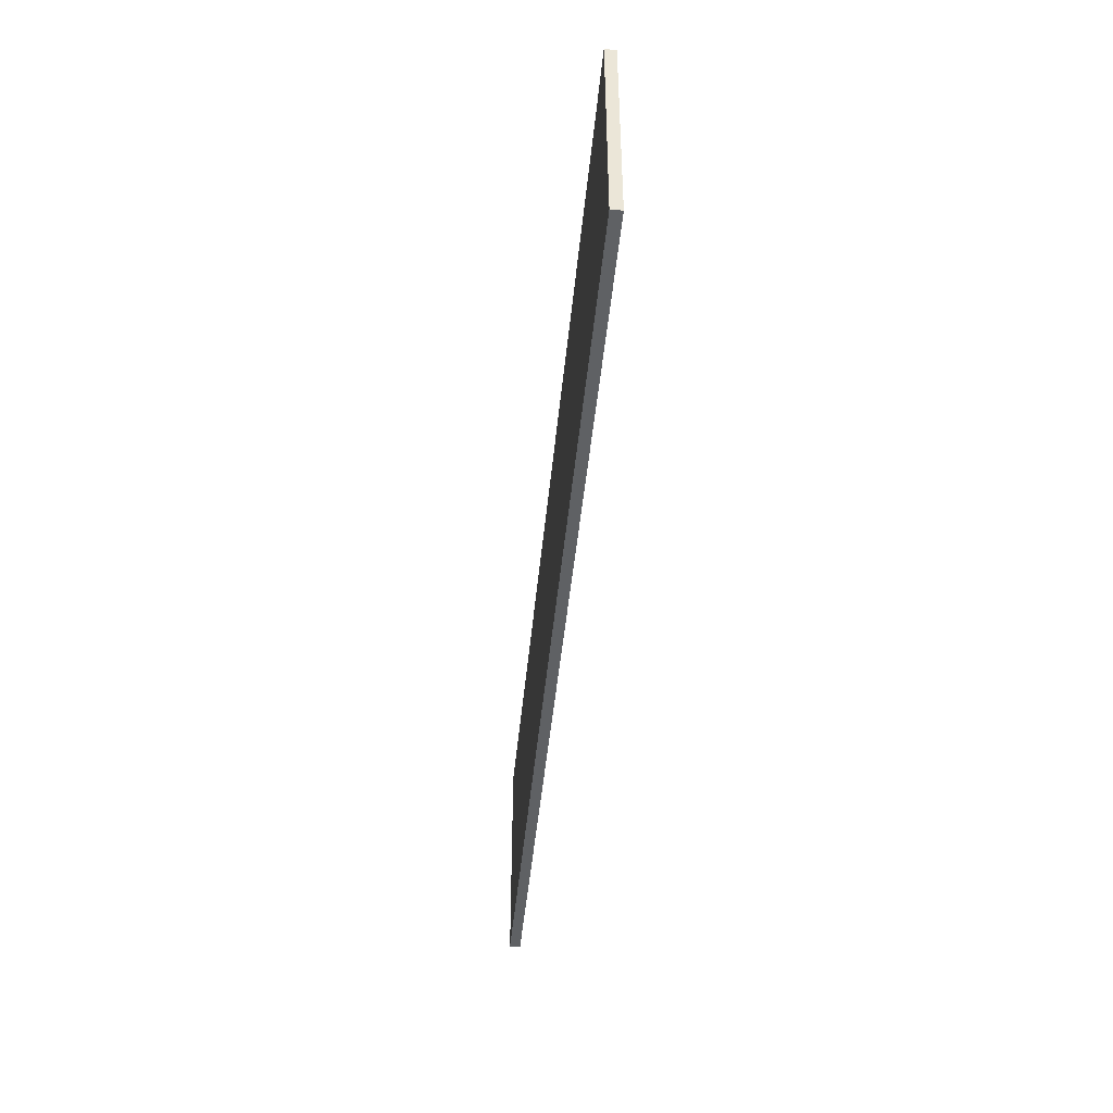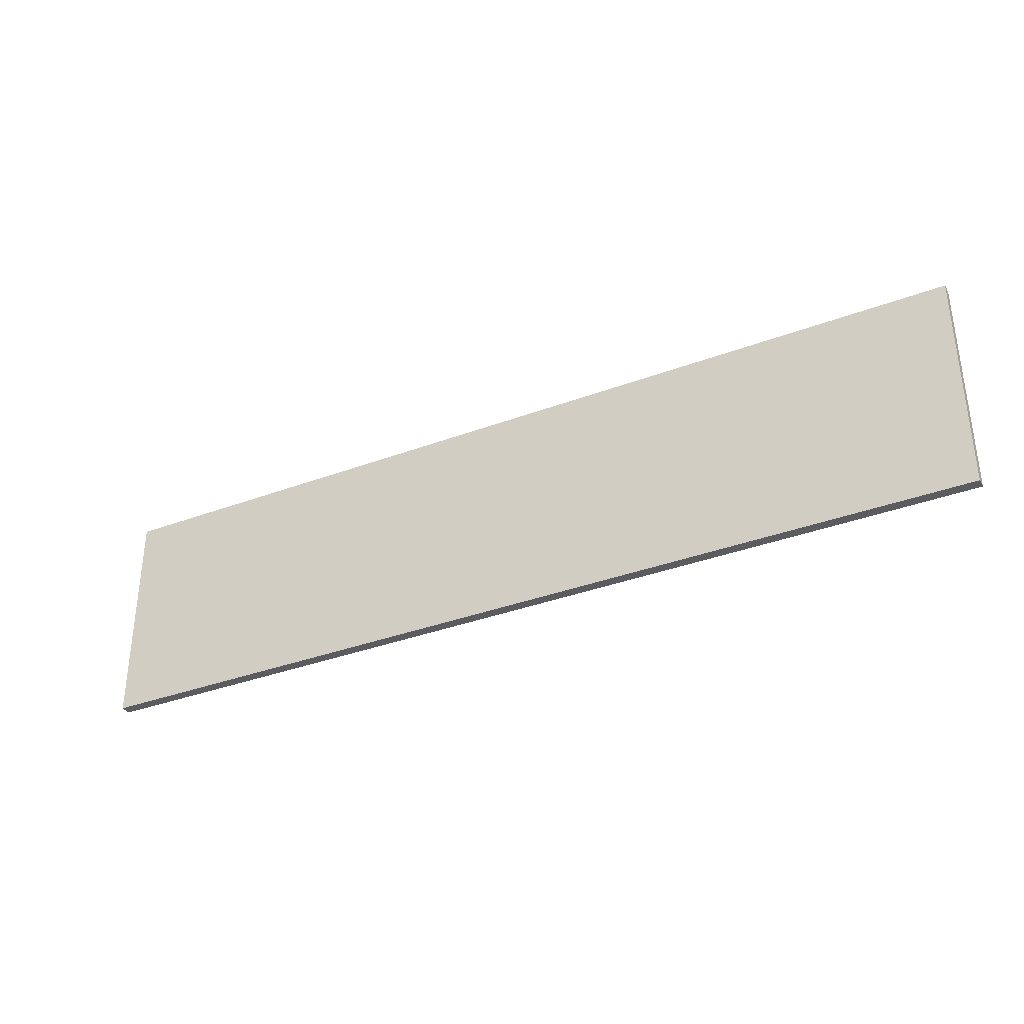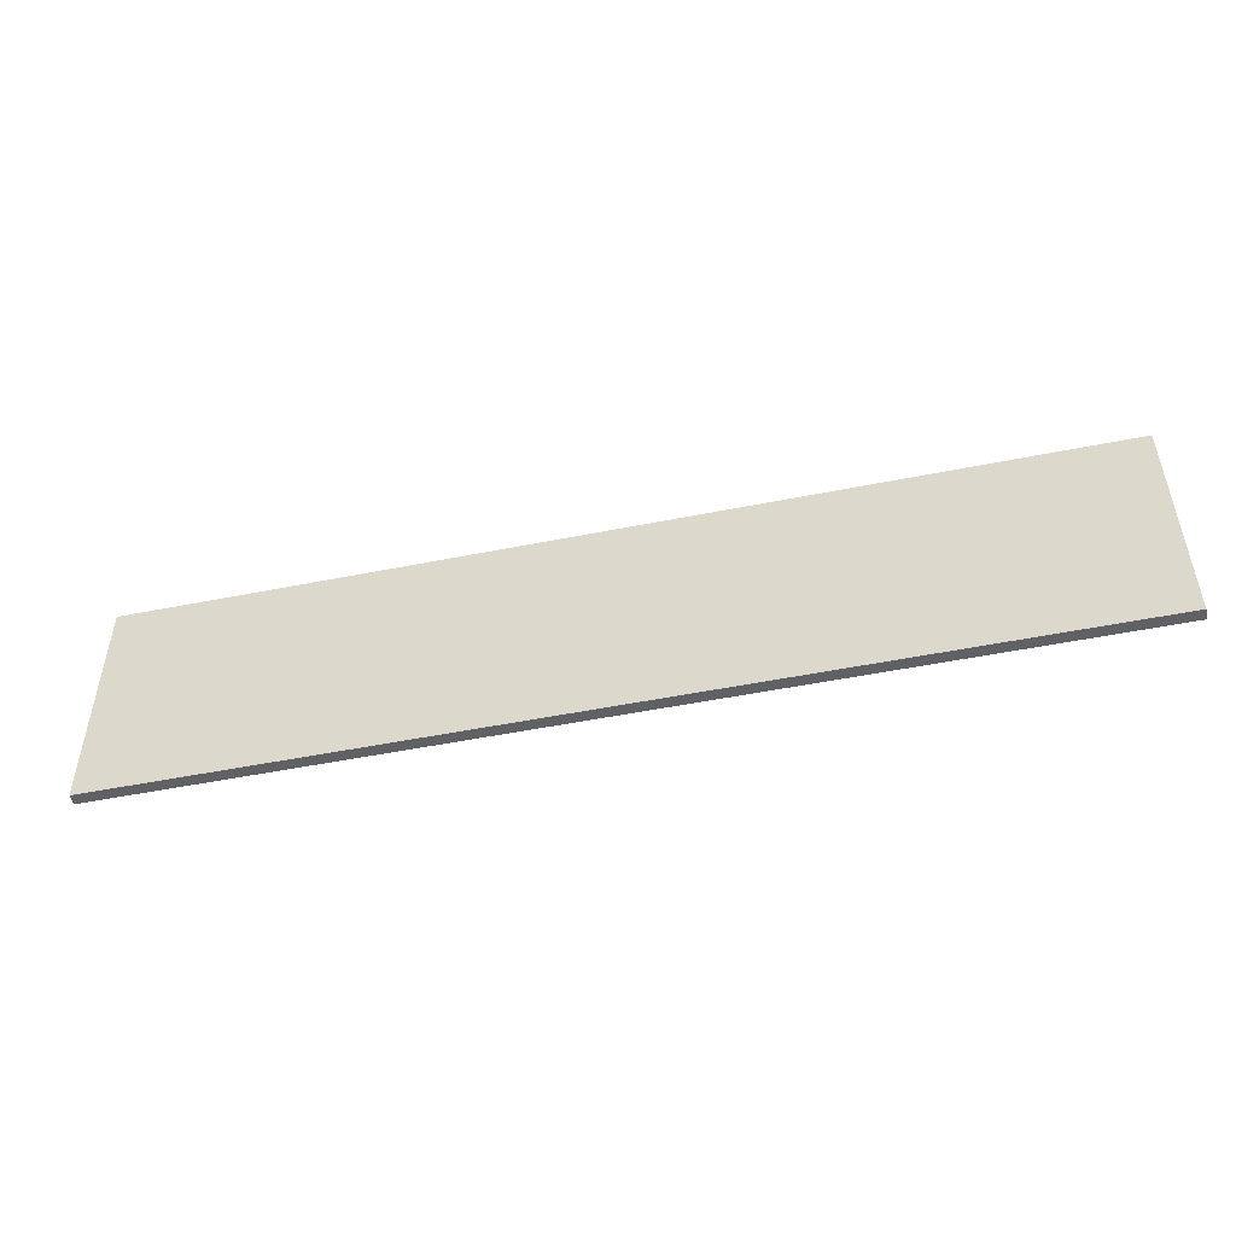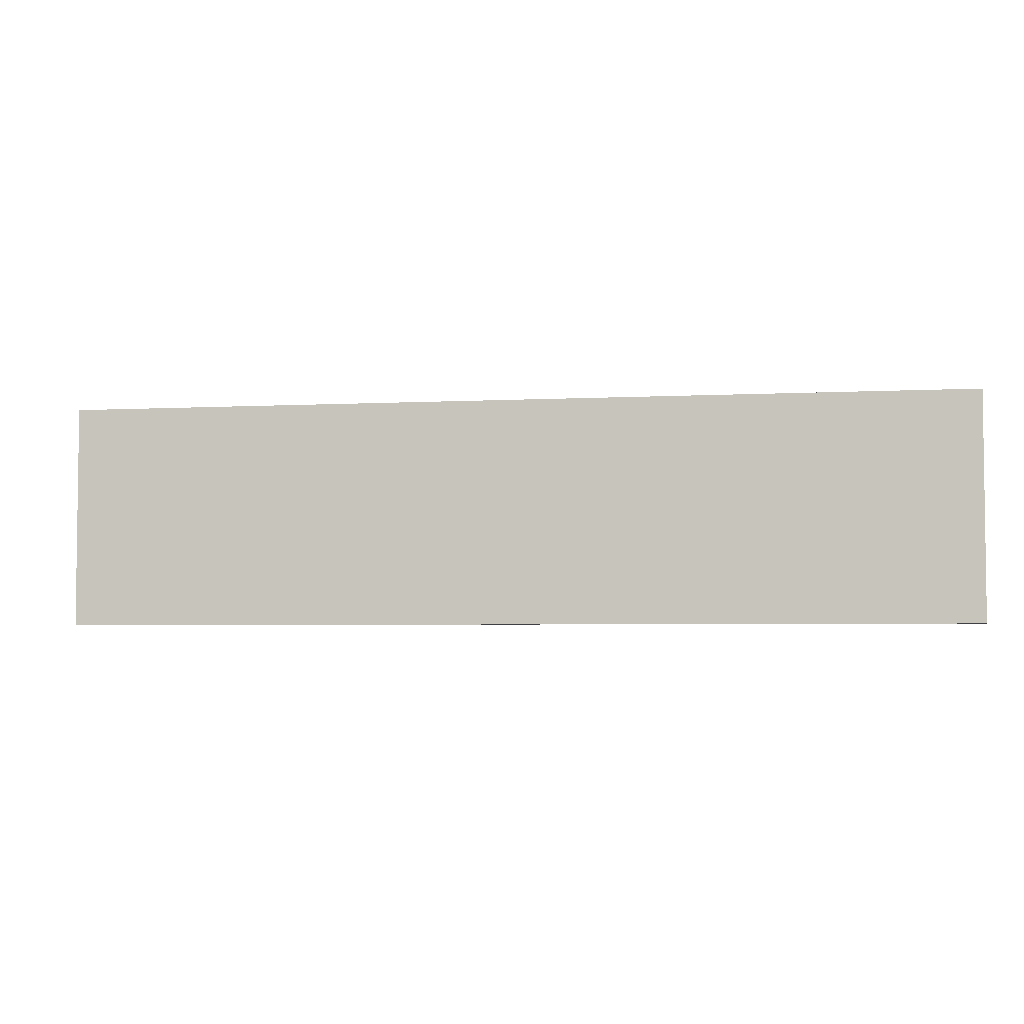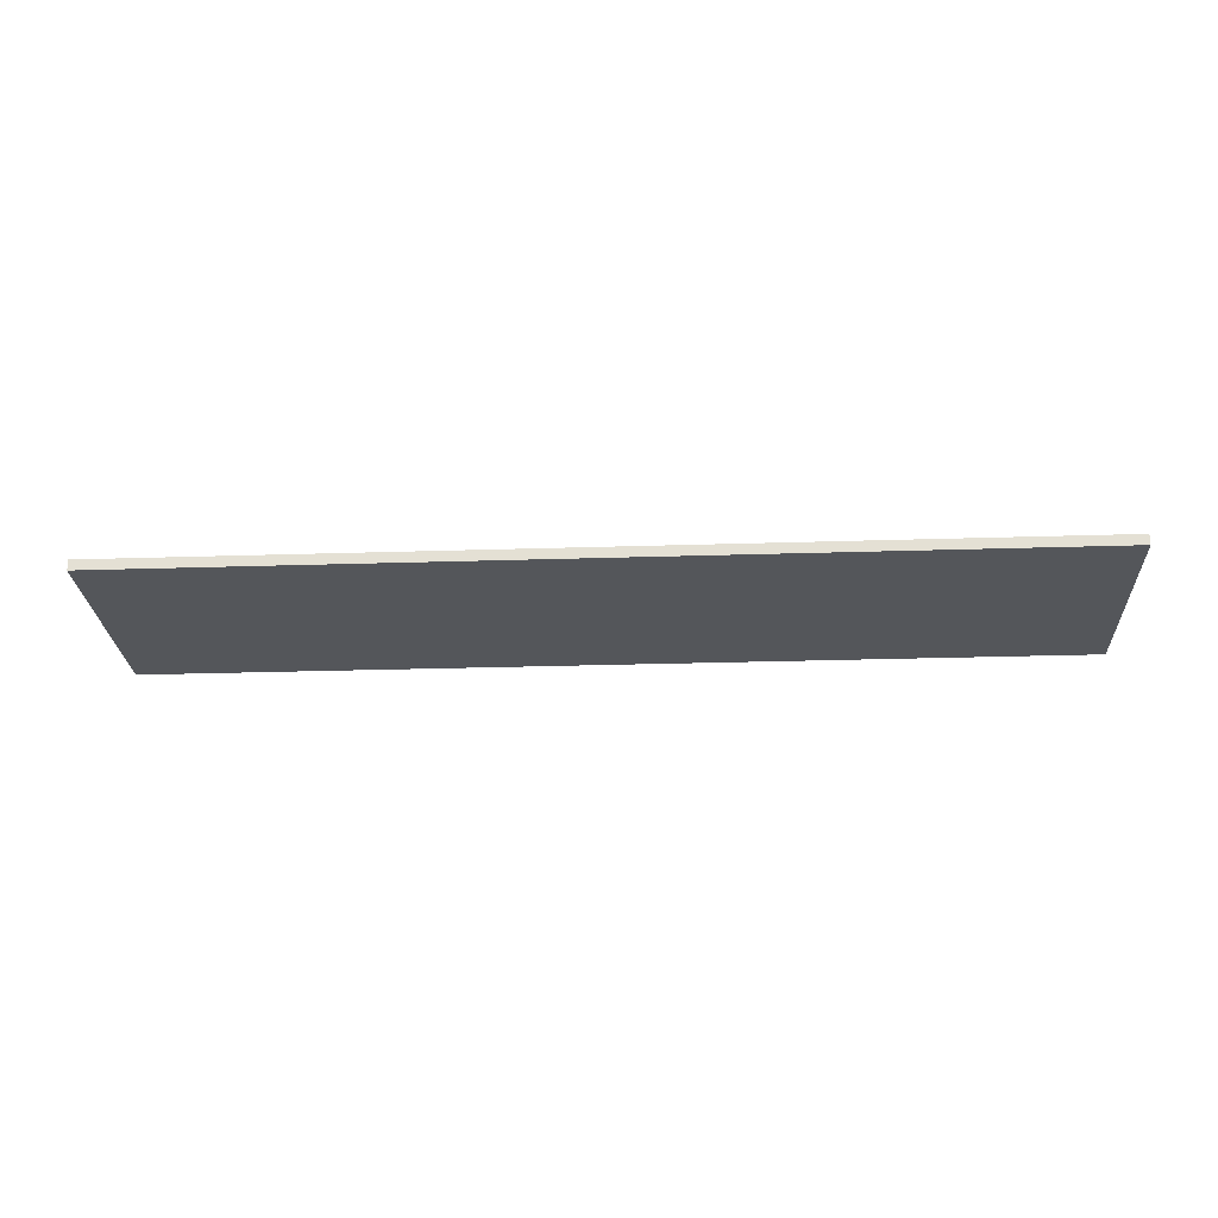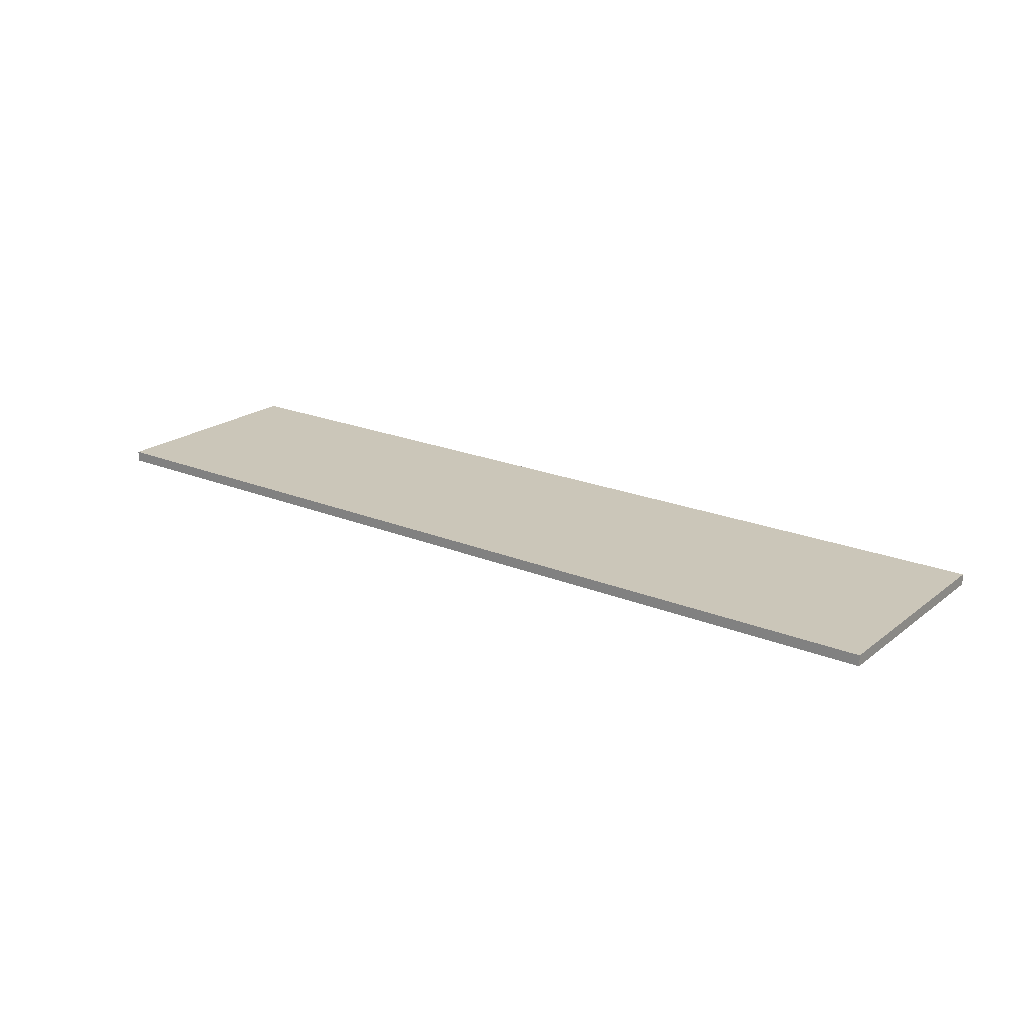
<metadata>
{"format":"obj","ext":"obj","renderer":"f3d","projection":"perspective","resolution":1024,"background":"white","views":[{"elev":-45.8,"azim":-95.4,"up":"+Z"},{"elev":-34.5,"azim":-153.1,"up":"+Z"},{"elev":-49.4,"azim":12.6,"up":"+Z"},{"elev":-4.2,"azim":10.1,"up":"+Z"},{"elev":-25.3,"azim":3.0,"up":"+Y"},{"elev":20.8,"azim":-143.4,"up":"+Y"}]}
</metadata>
<code>
o Cube
v -13.29 0.1087 -3.253
v -13.29 0.1087 3.253
v -13.29 0.4124 3.253
v -13.29 0.4124 -3.253
v 13.29 0.1087 -3.253
v 13.29 0.1087 3.253
v 13.29 0.4124 3.253
v 13.29 0.4124 -3.253
f 1 2 3 4
f 5 8 7 6
f 1 5 6 2
f 2 6 7 3
f 3 7 8 4
f 5 1 4 8

</code>
